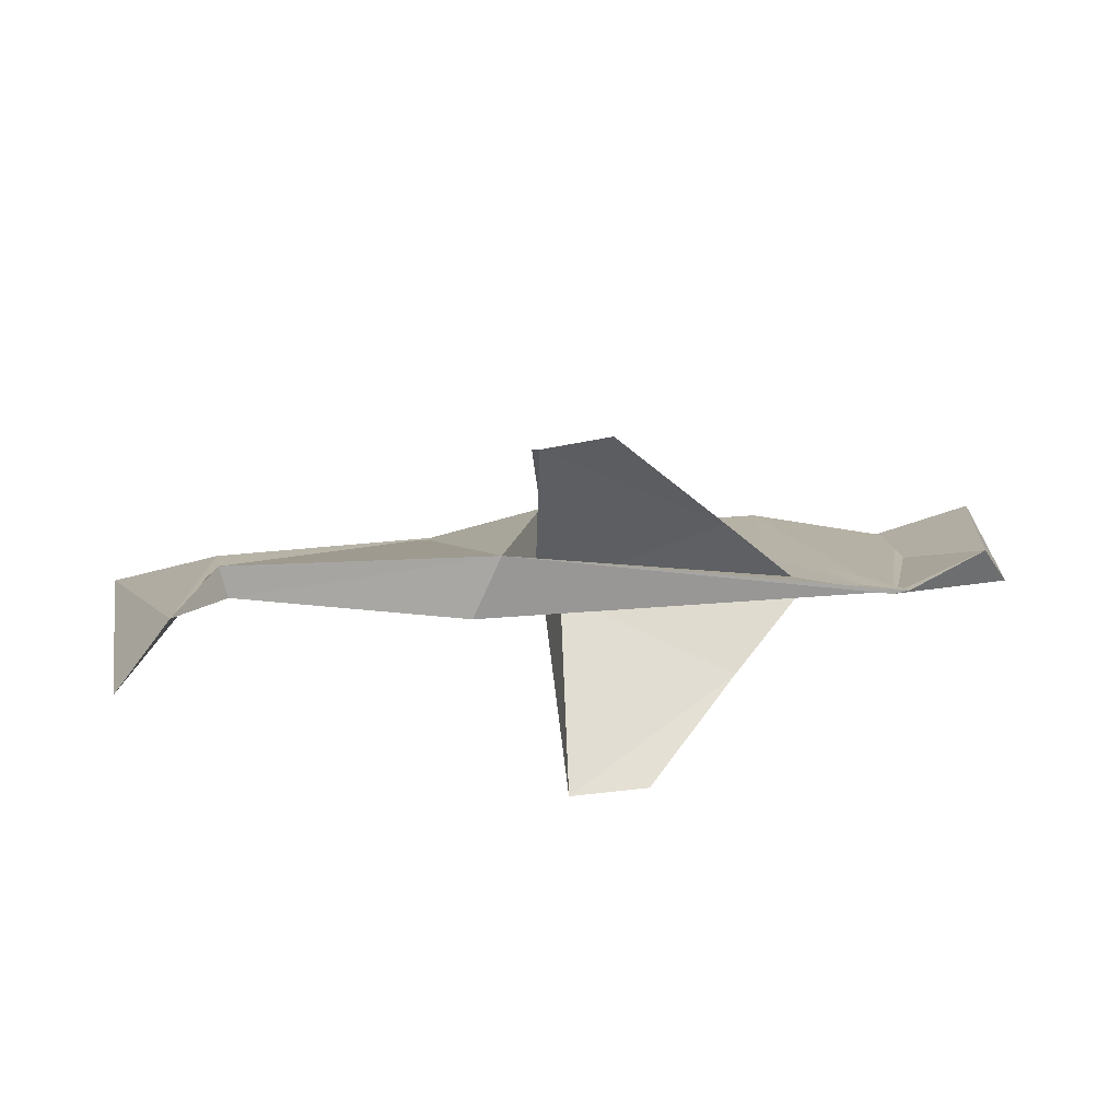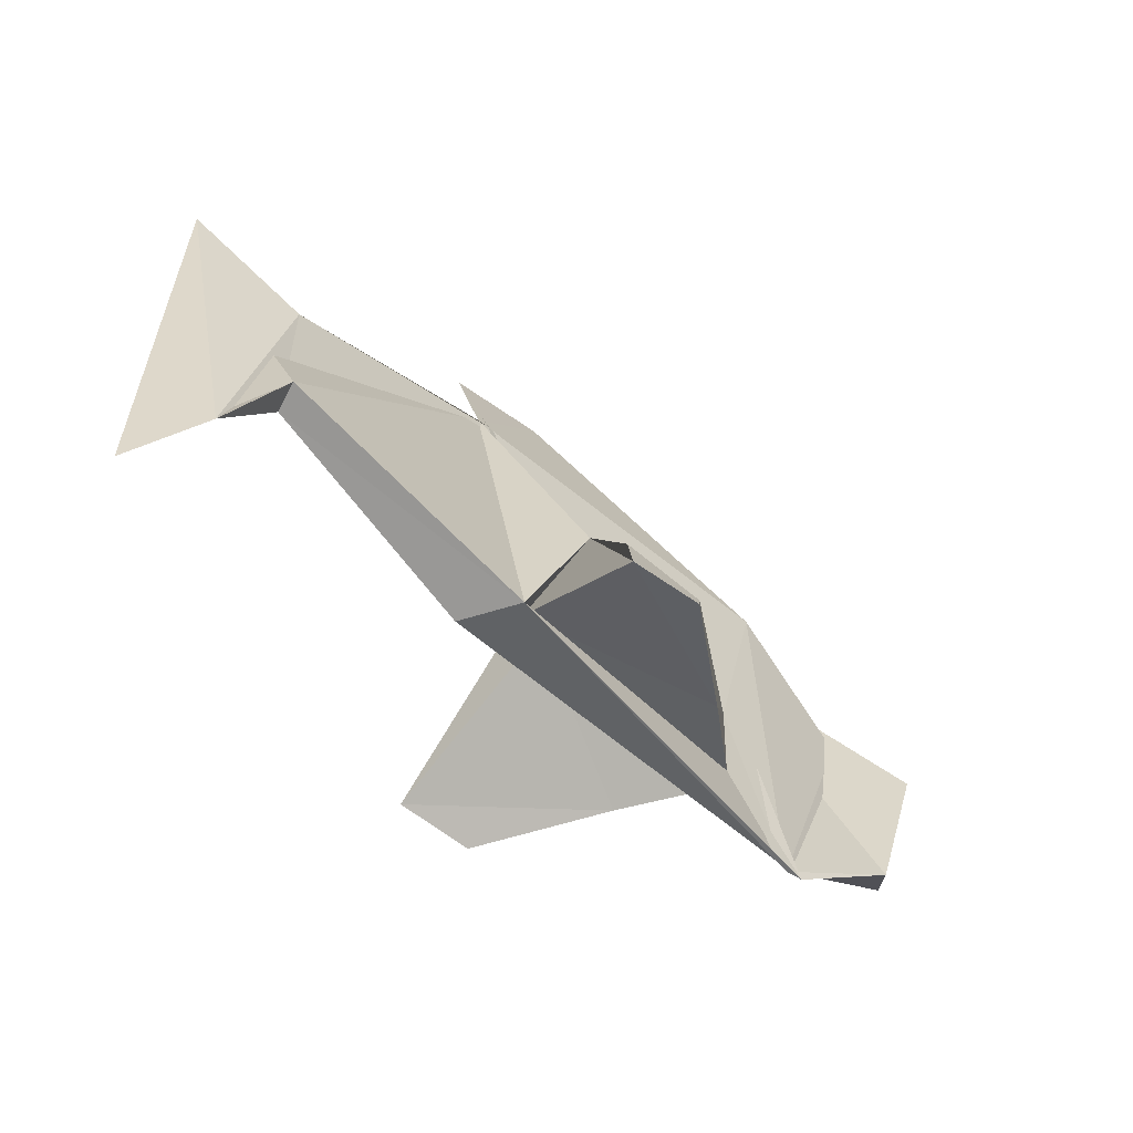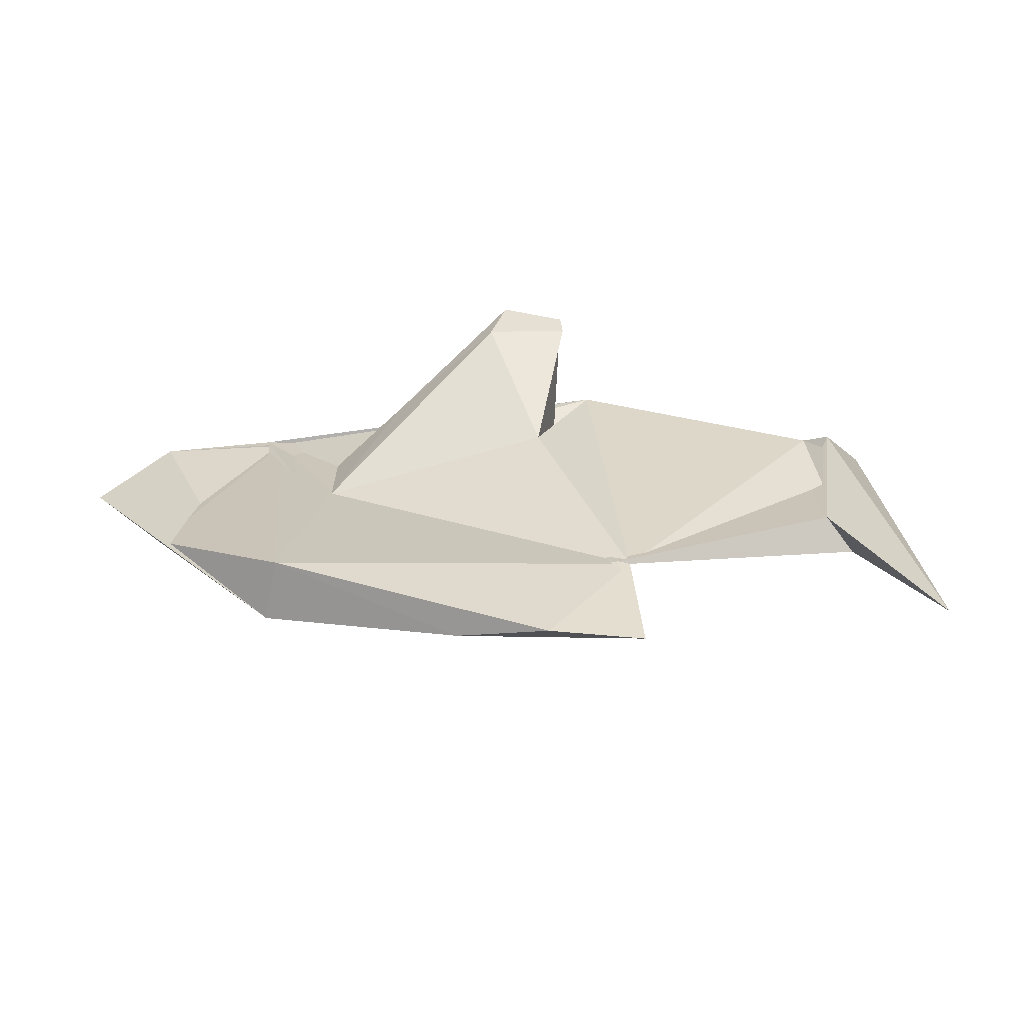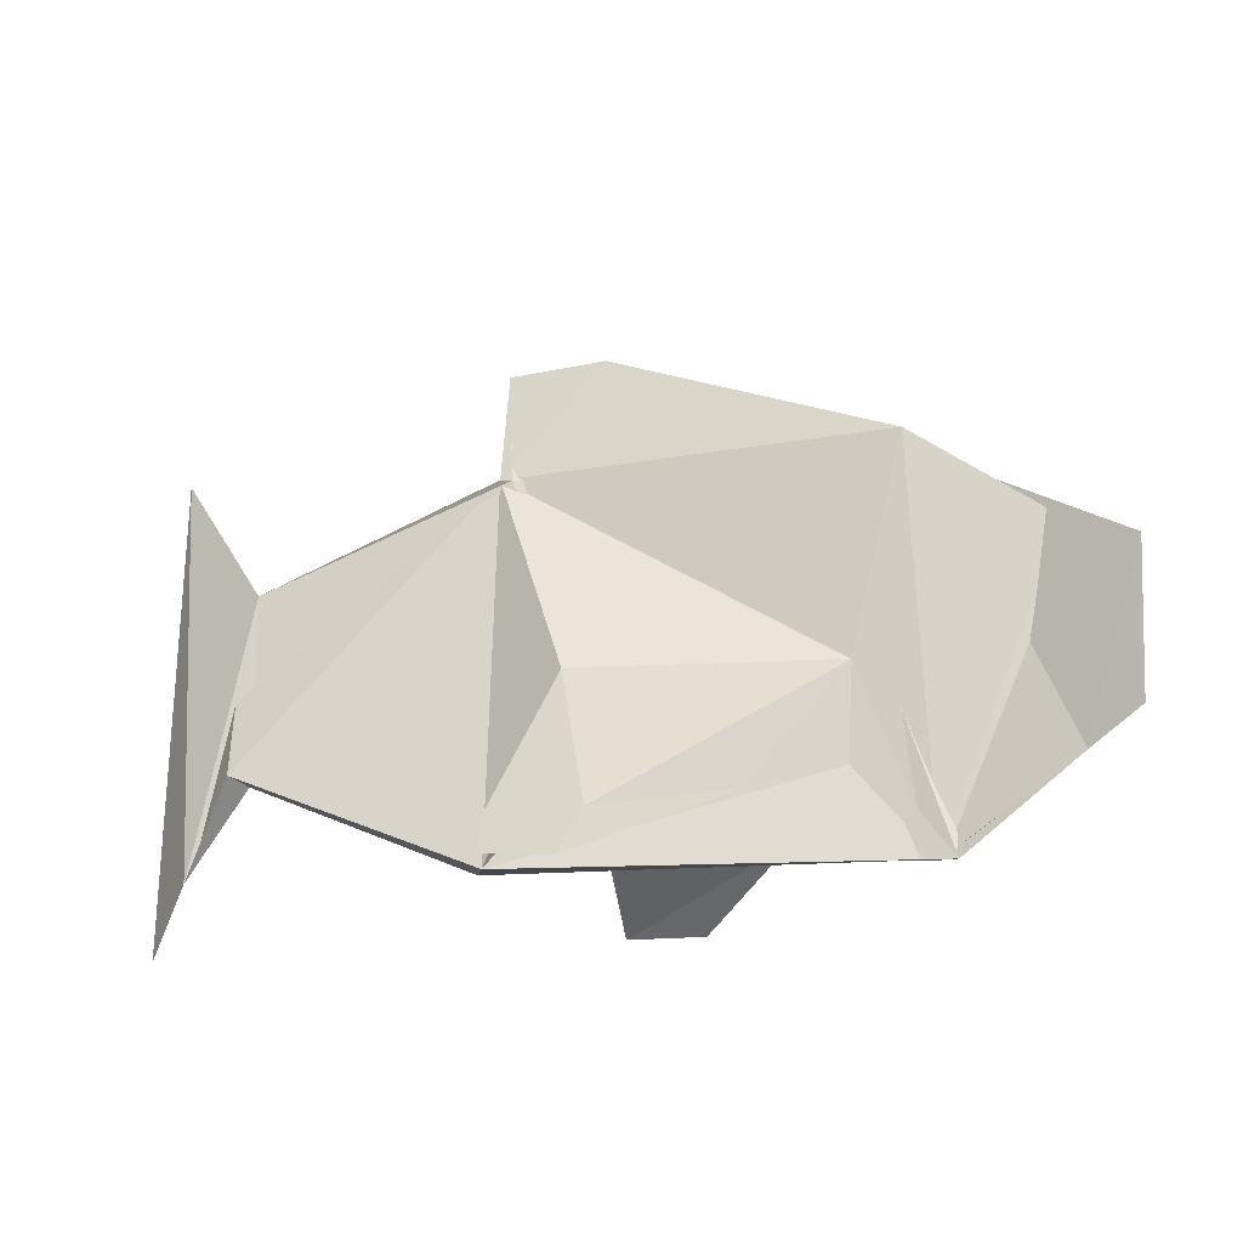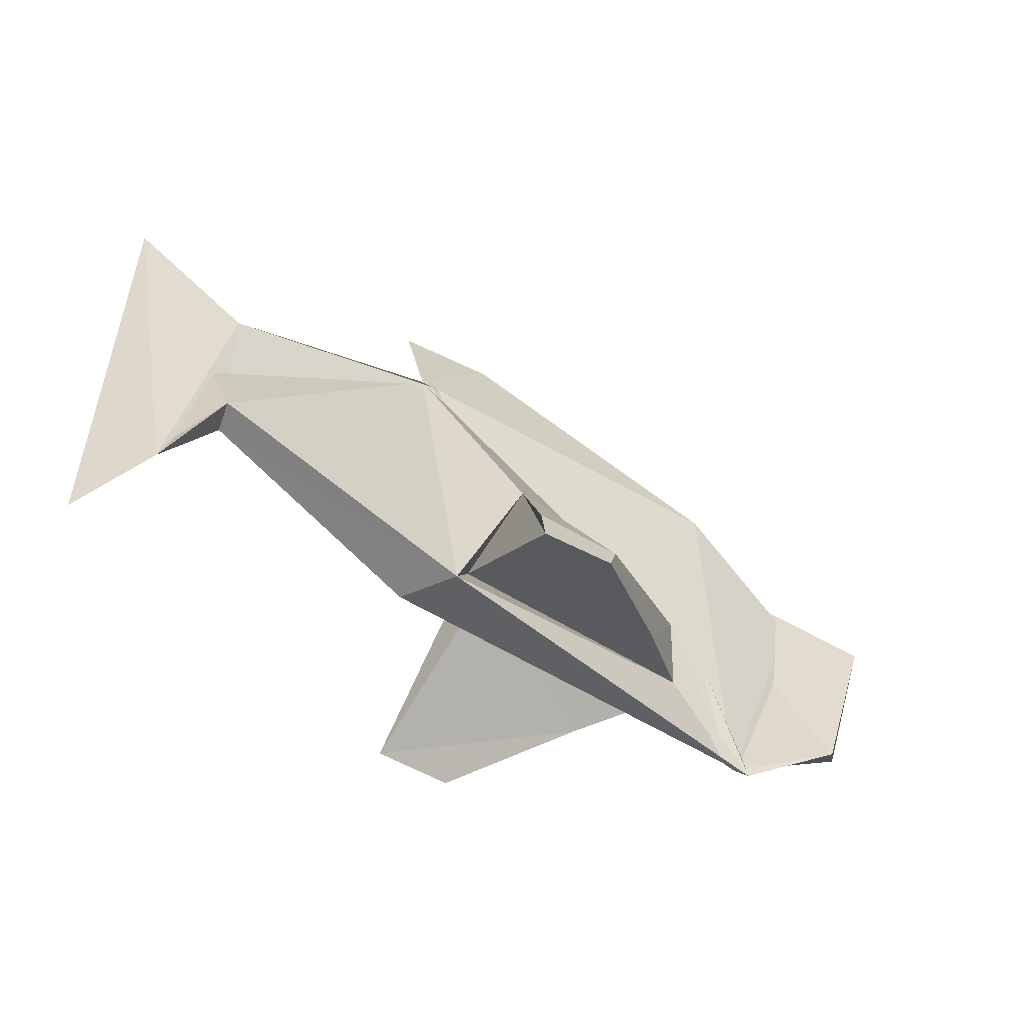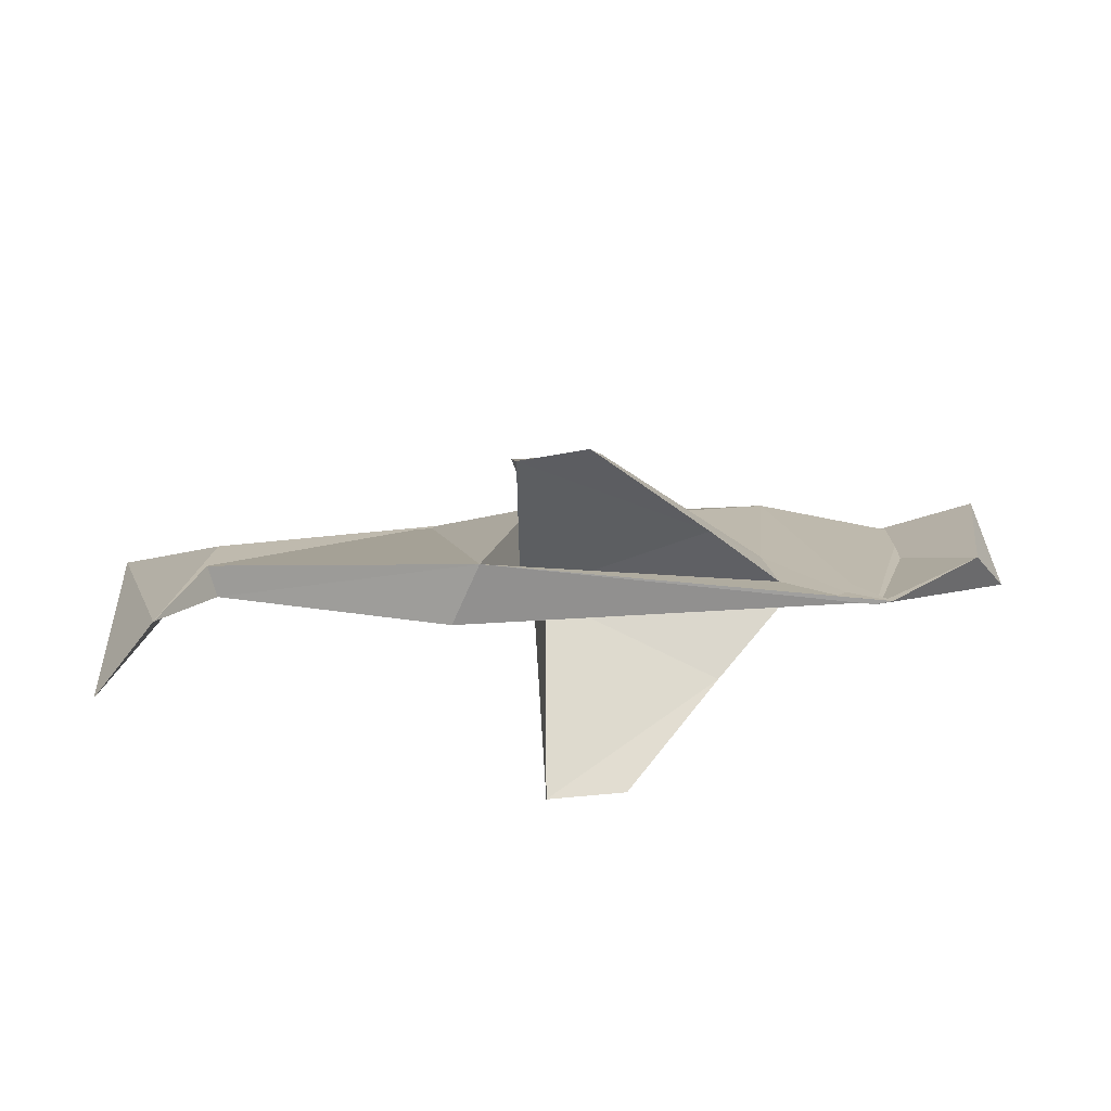
<metadata>
{"format":"obj","ext":"obj","renderer":"f3d","projection":"perspective","resolution":1024,"background":"white","views":[{"elev":12.7,"azim":-12.3,"up":"+Z"},{"elev":-56.7,"azim":-43.0,"up":"+Y"},{"elev":20.6,"azim":177.0,"up":"+Z"},{"elev":-19.7,"azim":16.4,"up":"+Y"},{"elev":-51.0,"azim":-34.6,"up":"+Y"},{"elev":15.6,"azim":-8.4,"up":"+Z"}]}
</metadata>
<code>
o fish
v 0.593 -0.1187 -0.05567
v 0.3495 -0.2979 -0.02096
v 0.3273 0.2512 -0.02121
v -0.04267 -0.3198 0.21
v -0.01519 -0.2596 0.1871
v -0.1825 -0.2895 0.05487
v 0.2484 -0.1749 -0.02022
v 0.1383 -0.2189 0.06797
v 0.2543 -0.04359 -0.0214
v 0.6078 0.06575 0.0184
v 0.5139 0.1169 -0.03717
v 0.3442 0.2497 -0.1111
v -0.06731 0.4159 -0.06697
v -0.137 -0.2615 0.1868
v -0.1362 -0.3069 0.1943
v -0.1122 -0.1588 -0.02823
v -0.08223 -0.05162 0.06616
v -0.2003 0.2492 -0.0355
v -0.6777 -0.3449 -0.08408
v -0.5351 -0.1372 0.02432
v -0.6704 0.318 -0.09306
v -0.2051 0.417 -0.08194
v -0.5669 0.1224 -0.07404
v 0.5294 -0.1874 0.006766
v 0.373 -0.2987 -0.01704
v 0.2783 -0.1704 -0.02521
v 0.2903 -0.04144 -0.02263
v 0.04039 -0.2479 -0.2321
v 0.1511 -0.2335 -0.1386
v 0.01011 -0.3157 -0.2636
v 0.06223 0.3652 -0.09465
v -0.07666 -0.1571 -0.03369
v -0.09882 -0.3122 -0.2687
v -0.08062 -0.04186 -0.03128
v -0.1829 0.2453 -0.03253
v -0.2185 -0.2744 -0.03114
v -0.08636 -0.2245 -0.2128
v -0.5235 -0.1417 -0.01848
v -0.6039 -0.2637 -0.01206
v -0.5245 0.116 -0.01745
f 11 2 1
f 2 24 1
f 8 5 4
f 16 7 8
f 3 9 2
f 12 3 11
f 3 13 18
f 18 17 9
f 17 6 16
f 17 18 6
f 17 15 14
f 20 19 39
f 23 19 20
f 23 20 18
f 10 1 24
f 27 25 26
f 32 25 36
f 12 27 34
f 28 29 30
f 15 4 5 14
f 6 25 2
f 27 12 25
f 35 12 34
f 36 25 6
f 34 27 28
f 34 33 32
f 34 28 37
f 33 30 29
f 37 28 33
f 35 36 38
f 31 12 22
f 22 12 35
f 13 31 22
f 21 40 39
f 12 11 10
f 31 3 12
f 20 38 6
f 10 11 1
f 2 7 6
f 2 9 7
f 7 9 8
f 9 5 8
f 7 16 6
f 11 3 2
f 3 18 9
f 31 13 3
f 18 35 40 23
f 4 15 8
f 15 16 8
f 17 16 15
f 9 17 5
f 5 17 14
f 18 20 6
f 13 22 18
f 23 21 19
f 25 24 2
f 25 12 24
f 29 28 26
f 26 28 27
f 32 26 25
f 26 32 29
f 12 10 24
f 32 33 29
f 36 34 32
f 36 35 34
f 33 28 30
f 34 37 33
f 19 21 39
f 40 35 38
f 39 40 38
f 21 23 40
f 6 38 36
f 39 38 20
f 22 35 18

</code>
